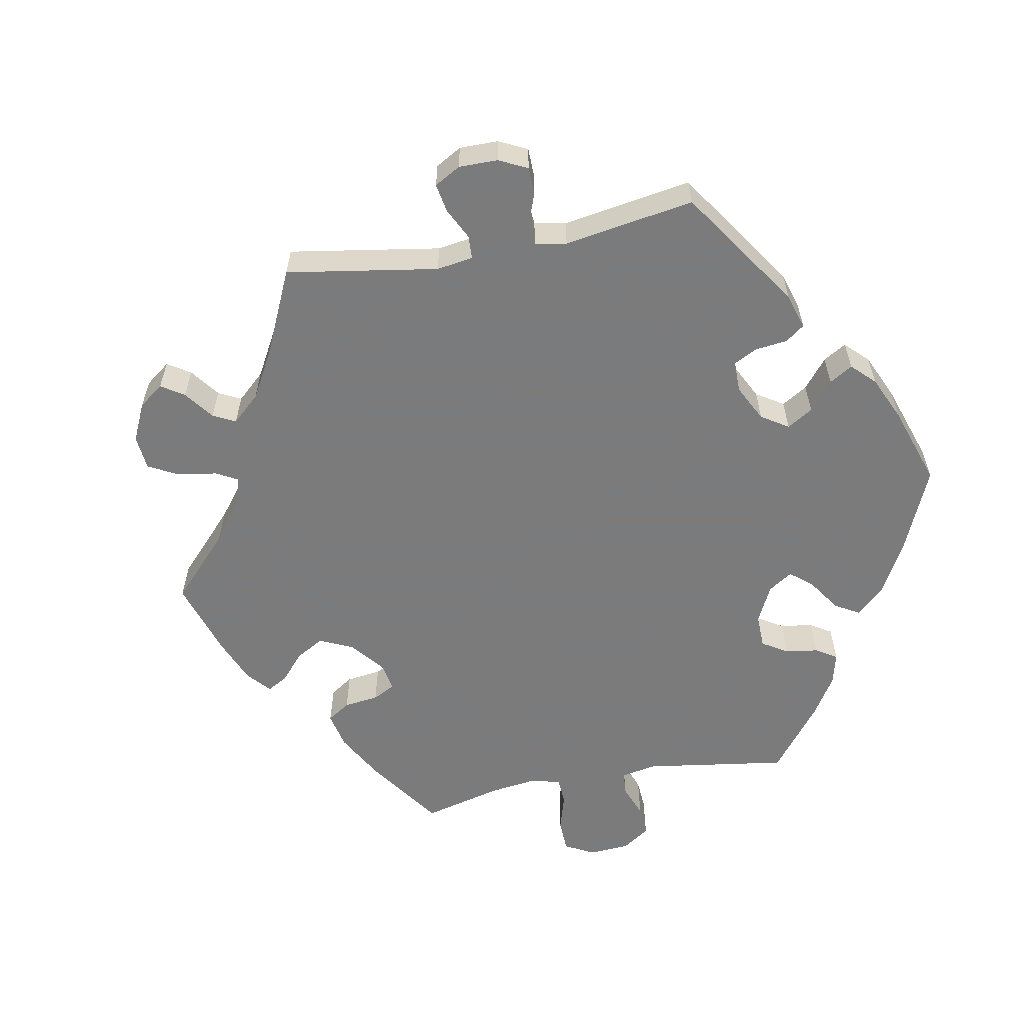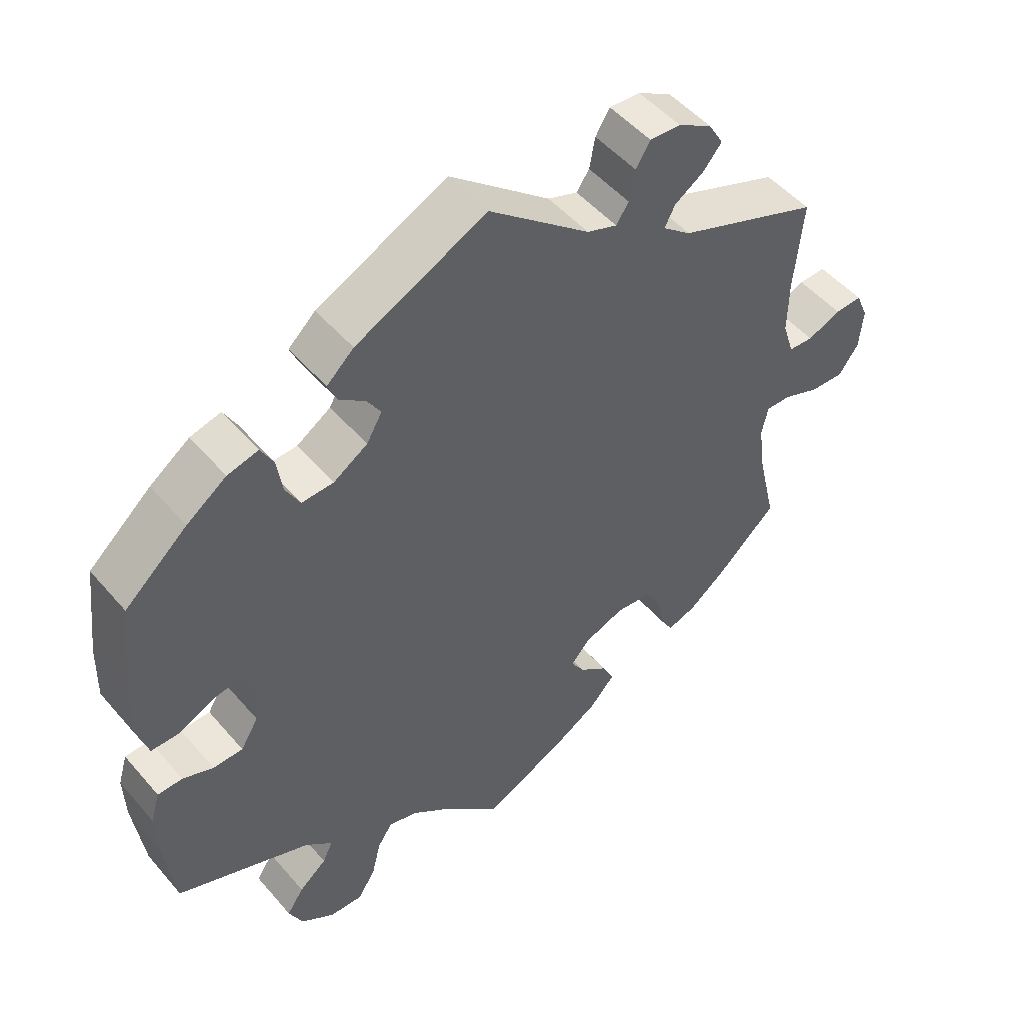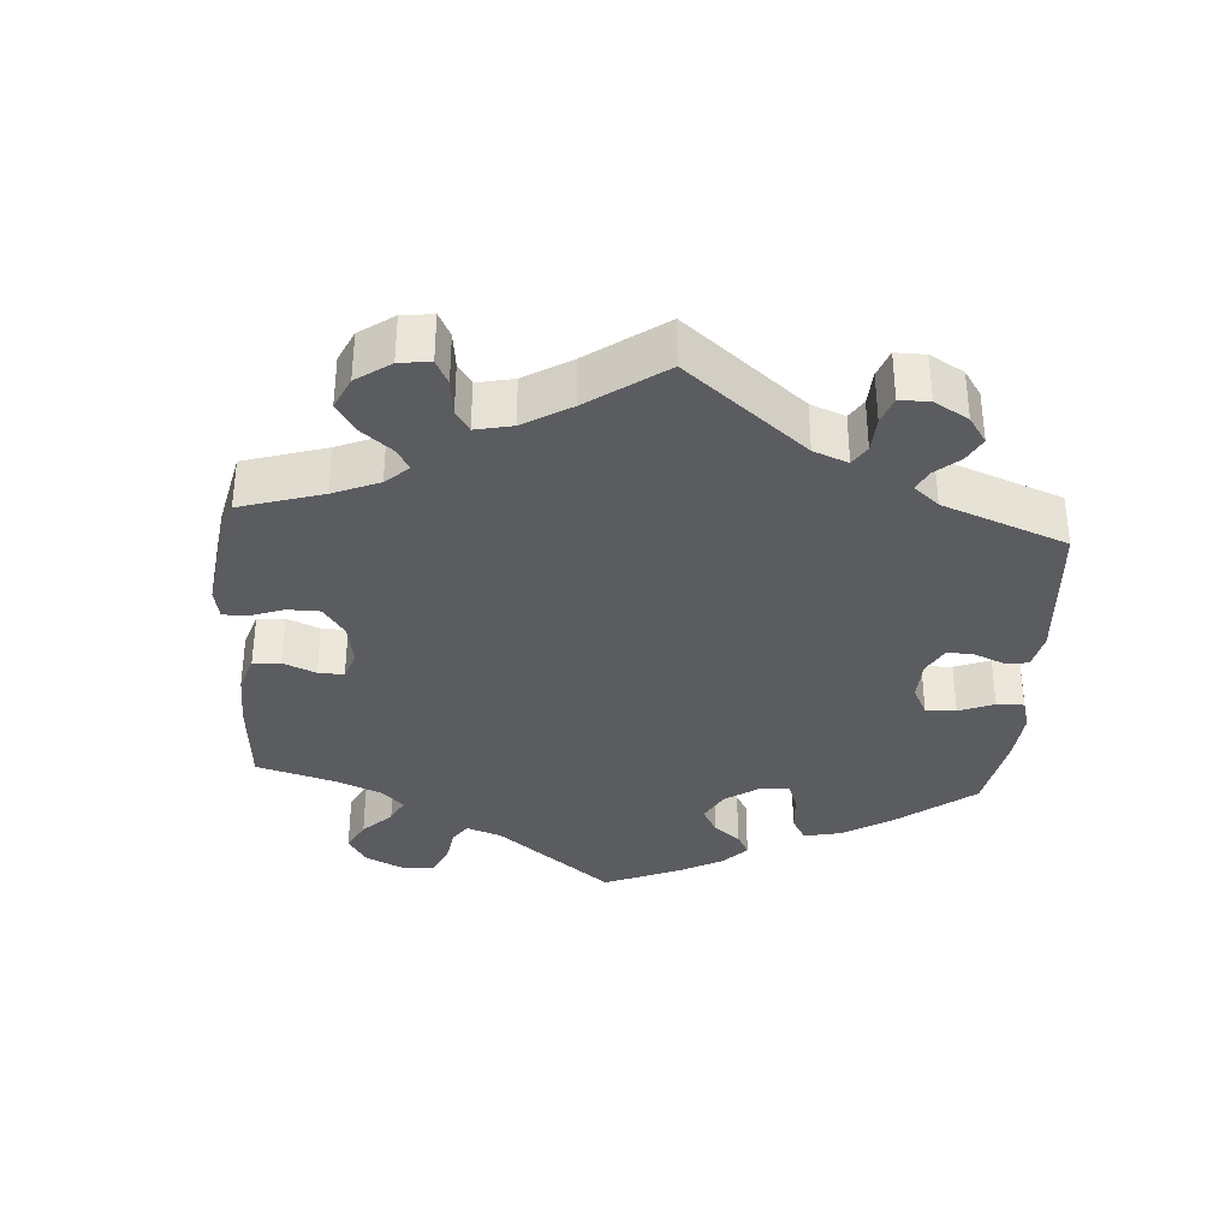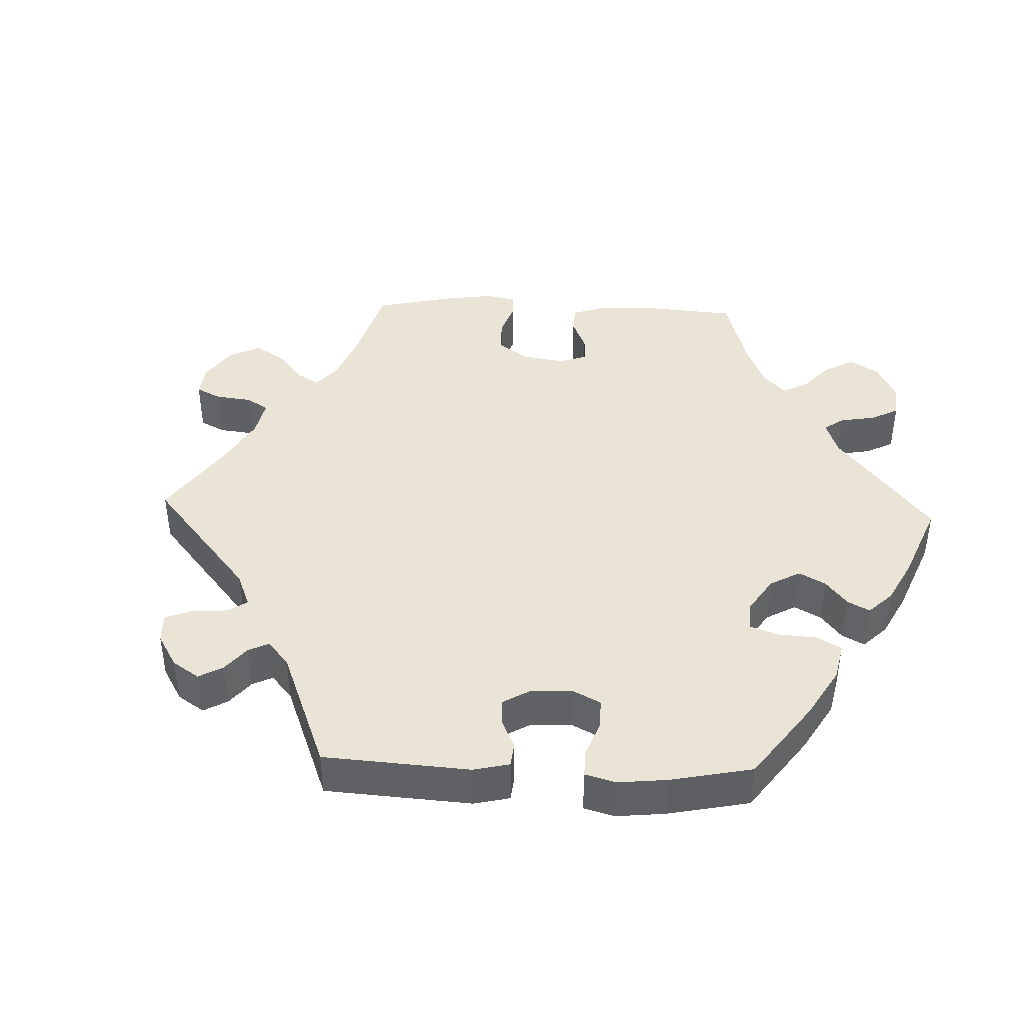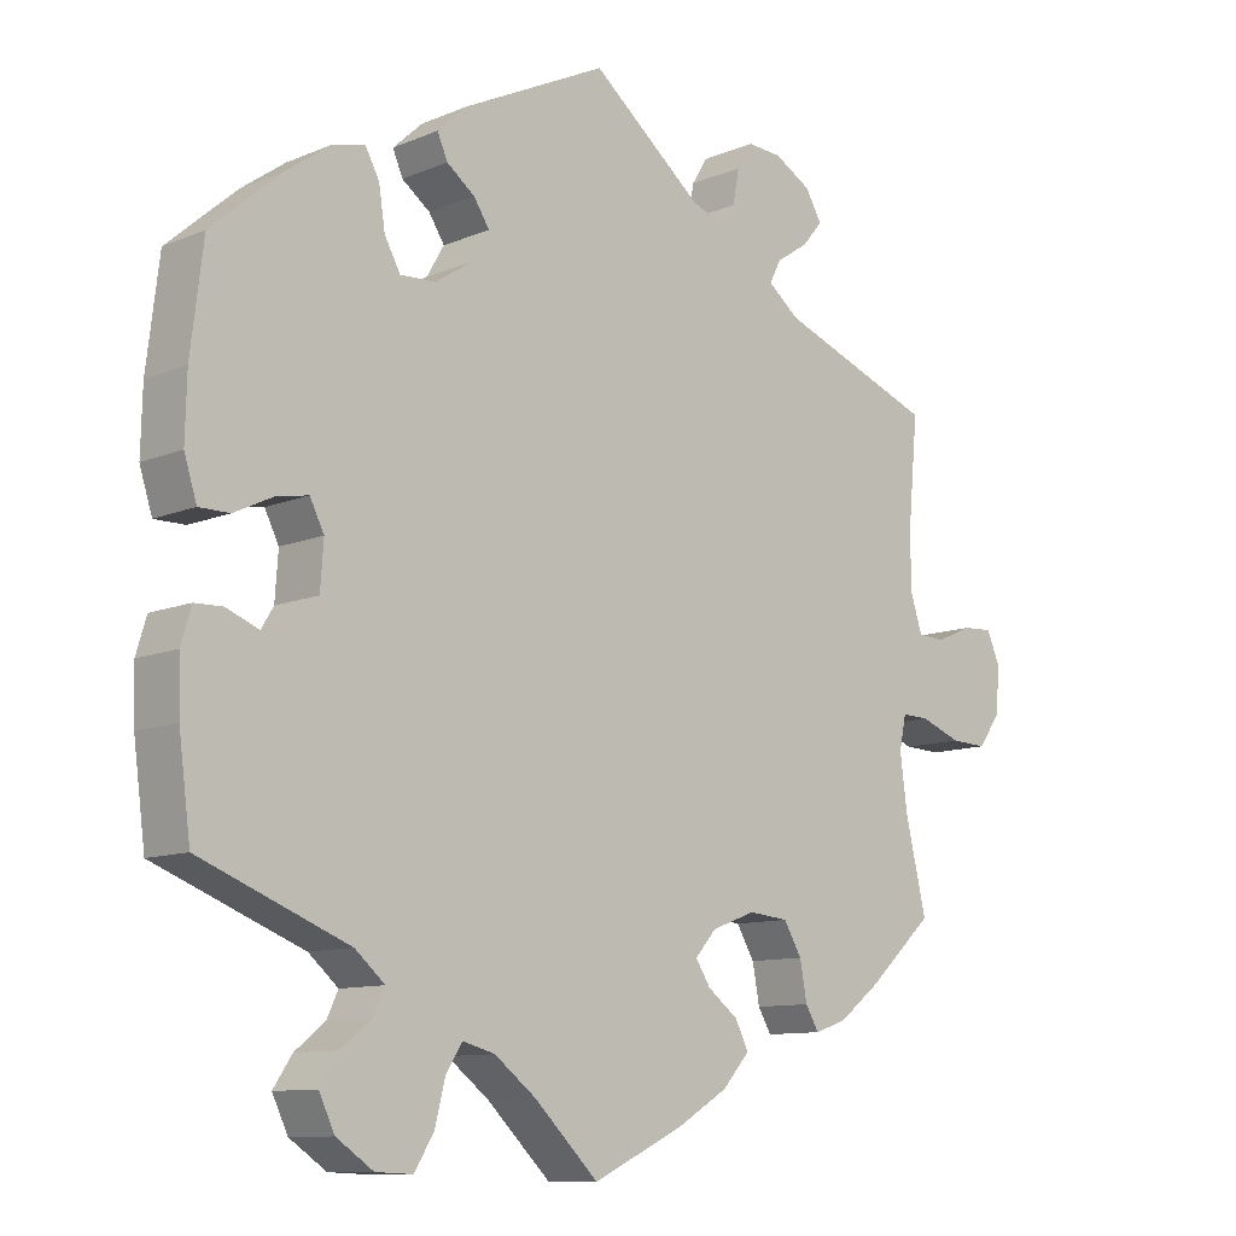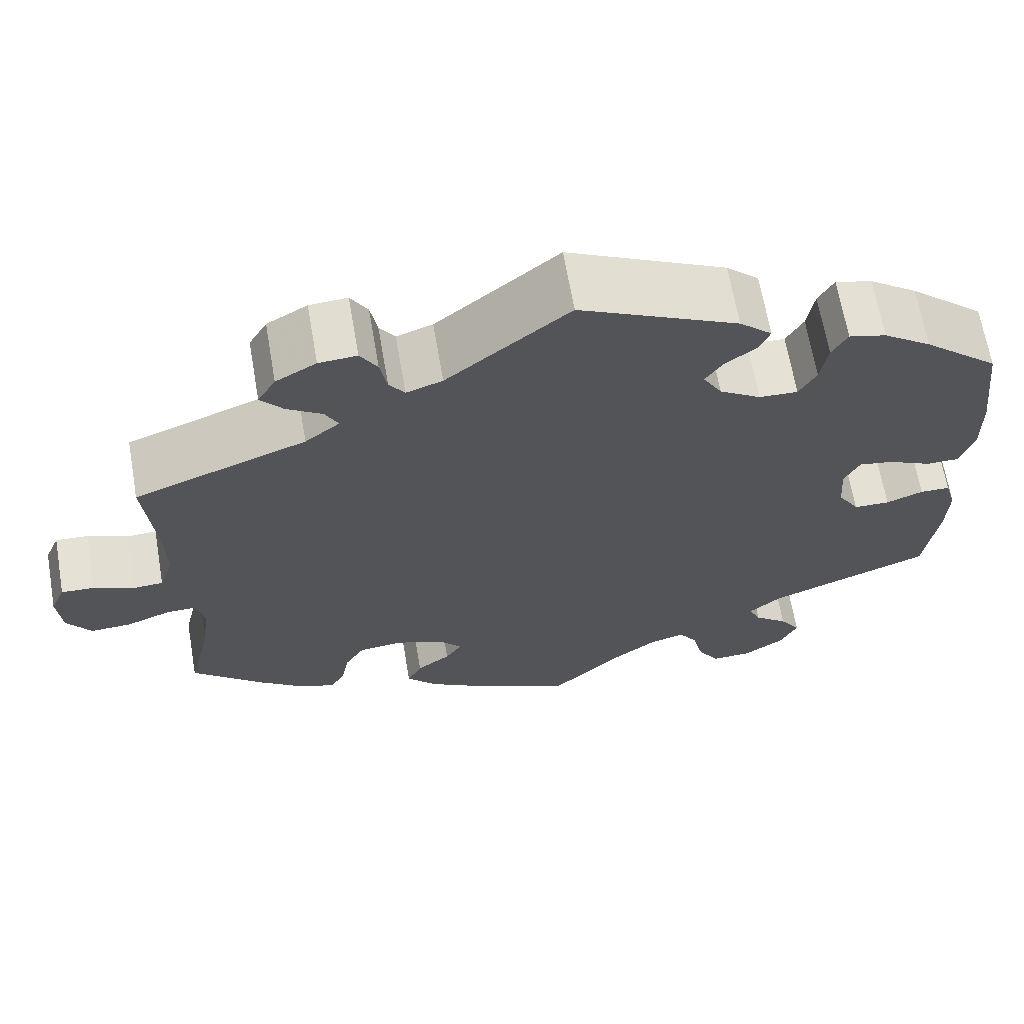
<metadata>
{"format":"obj","ext":"obj","renderer":"f3d","projection":"perspective","resolution":1024,"background":"white","views":[{"elev":-58.4,"azim":-19.4,"up":"+Y"},{"elev":50.1,"azim":141.1,"up":"+Z"},{"elev":-35.3,"azim":-64.1,"up":"+Y"},{"elev":42.5,"azim":32.1,"up":"+Y"},{"elev":-10.5,"azim":136.3,"up":"+Z"},{"elev":66.2,"azim":-9.8,"up":"+Z"}]}
</metadata>
<code>
v -0.301 0.07 0.365
v -0.261 0.07 0.397
v -0.276 0.07 0.426
v -0.317 0.07 0.453
v -0.343 0.07 0.484
v -0.322 0.07 0.52
v -0.275 0.07 0.547
v -0.231 0.07 0.55
v -0.211 0.07 0.517
v -0.203 0.07 0.473
v -0.185 0.07 0.447
v -0.143 0.07 0.462
v -0.001 0.07 0.578
v 0.183 0.07 0.489
v 0.221 0.07 0.454
v 0.208 0.07 0.424
v 0.172 0.07 0.397
v 0.152 0.07 0.366
v 0.174 0.07 0.328
v 0.222 0.07 0.297
v 0.267 0.07 0.295
v 0.287 0.07 0.332
v 0.295 0.07 0.384
v 0.313 0.07 0.417
v 0.356 0.07 0.406
v 0.412 0.07 0.366
v 0.5 0.07 0.289
v 0.516 0.07 0.157
v 0.518 0.07 0.077
v 0.502 0.07 0.026
v 0.463 0.07 0.026
v 0.413 0.07 0.05
v 0.373 0.07 0.057
v 0.355 0.07 0.021
v 0.359 0.07 -0.037
v 0.384 0.07 -0.078
v 0.426 0.07 -0.079
v 0.469 0.07 -0.062
v 0.504 0.07 -0.063
v 0.517 0.07 -0.107
v 0.515 0.07 -0.174
v 0.5 0.07 -0.289
v 0.311 0.07 -0.364
v 0.273 0.07 -0.397
v 0.287 0.07 -0.427
v 0.326 0.07 -0.459
v 0.35 0.07 -0.495
v 0.33 0.07 -0.537
v 0.283 0.07 -0.569
v 0.236 0.07 -0.571
v 0.211 0.07 -0.531
v 0.198 0.07 -0.478
v 0.177 0.07 -0.446
v 0.136 0.07 -0.457
v 0.083 0.07 -0.498
v 0.001 0.07 -0.578
v -0.115 0.07 -0.523
v -0.18 0.07 -0.484
v -0.215 0.07 -0.445
v -0.198 0.07 -0.411
v -0.159 0.07 -0.381
v -0.14 0.07 -0.351
v -0.167 0.07 -0.32
v -0.223 0.07 -0.299
v -0.274 0.07 -0.304
v -0.297 0.07 -0.343
v -0.306 0.07 -0.392
v -0.323 0.07 -0.421
v -0.364 0.07 -0.407
v -0.417 0.07 -0.366
v -0.501 0.07 -0.289
v -0.474 0.07 -0.173
v -0.465 0.07 -0.104
v -0.474 0.07 -0.062
v -0.509 0.07 -0.063
v -0.561 0.07 -0.083
v -0.608 0.07 -0.085
v -0.636 0.07 -0.045
v -0.641 0.07 0.013
v -0.624 0.07 0.053
v -0.586 0.07 0.051
v -0.539 0.07 0.031
v -0.504 0.07 0.033
v -0.488 0.07 0.083
v -0.489 0.07 0.16
v -0.501 0.07 0.289
v -0.301 0 0.365
v -0.261 0 0.397
v -0.276 0 0.426
v -0.317 0 0.453
v -0.343 0 0.484
v -0.322 0 0.52
v -0.275 0 0.547
v -0.231 0 0.55
v -0.211 0 0.517
v -0.203 0 0.473
v -0.185 0 0.447
v -0.143 0 0.462
v -0.001 0 0.578
v 0.183 0 0.489
v 0.221 0 0.454
v 0.208 0 0.424
v 0.172 0 0.397
v 0.152 0 0.366
v 0.174 0 0.328
v 0.222 0 0.297
v 0.267 0 0.295
v 0.287 0 0.332
v 0.295 0 0.384
v 0.313 0 0.417
v 0.356 0 0.406
v 0.412 0 0.366
v 0.5 0 0.289
v 0.516 0 0.157
v 0.518 0 0.077
v 0.502 0 0.026
v 0.463 0 0.026
v 0.413 0 0.05
v 0.373 0 0.057
v 0.355 0 0.021
v 0.359 0 -0.037
v 0.384 0 -0.078
v 0.426 0 -0.079
v 0.469 0 -0.062
v 0.504 0 -0.063
v 0.517 0 -0.107
v 0.515 0 -0.174
v 0.5 0 -0.289
v 0.311 0 -0.364
v 0.273 0 -0.397
v 0.287 0 -0.427
v 0.326 0 -0.459
v 0.35 0 -0.495
v 0.33 0 -0.537
v 0.283 0 -0.569
v 0.236 0 -0.571
v 0.211 0 -0.531
v 0.198 0 -0.478
v 0.177 0 -0.446
v 0.136 0 -0.457
v 0.083 0 -0.498
v 0.001 0 -0.578
v -0.115 0 -0.523
v -0.18 0 -0.484
v -0.215 0 -0.445
v -0.198 0 -0.411
v -0.159 0 -0.381
v -0.14 0 -0.351
v -0.167 0 -0.32
v -0.223 0 -0.299
v -0.274 0 -0.304
v -0.297 0 -0.343
v -0.306 0 -0.392
v -0.323 0 -0.421
v -0.364 0 -0.407
v -0.417 0 -0.366
v -0.501 0 -0.289
v -0.474 0 -0.173
v -0.465 0 -0.104
v -0.474 0 -0.062
v -0.509 0 -0.063
v -0.561 0 -0.083
v -0.608 0 -0.085
v -0.636 0 -0.045
v -0.641 0 0.013
v -0.624 0 0.053
v -0.586 0 0.051
v -0.539 0 0.031
v -0.504 0 0.033
v -0.488 0 0.083
v -0.489 0 0.16
v -0.501 0 0.289
f 85 86 1
f 84 85 1 2
f 83 84 2
f 79 80 81 82
f 79 82 83
f 78 79 83
f 75 76 77 78
f 74 75 78 83
f 69 70 71 72
f 69 72 73
f 66 67 68 69
f 65 66 69 73
f 64 65 73 74
f 58 59 60 61
f 58 61 62
f 55 56 57 58
f 54 55 58 62
f 53 54 62 63
f 49 50 51 52
f 49 52 53
f 48 49 53
f 45 46 47 48
f 44 45 48 53
f 43 44 53 63
f 37 38 39 40
f 36 37 40 41
f 29 30 31 32
f 29 32 33
f 28 29 33
f 27 28 33
f 26 27 33
f 25 26 33 34
f 22 23 24 25
f 21 22 25 34
f 14 15 16 17
f 12 13 14 17
f 11 12 17 18
f 7 8 9 10
f 7 10 11
f 6 7 11
f 3 4 5 6
f 2 3 6 11
f 36 41 42 43
f 35 36 43 63
f 20 21 34 35
f 19 20 35 63
f 63 64 74 83
f 18 19 63 83
f 2 11 18 83
f 87 172 171
f 88 87 171 170
f 88 170 169
f 168 167 166 165
f 169 168 165
f 169 165 164
f 164 163 162 161
f 169 164 161 160
f 158 157 156 155
f 159 158 155
f 155 154 153 152
f 159 155 152 151
f 160 159 151 150
f 147 146 145 144
f 148 147 144
f 144 143 142 141
f 148 144 141 140
f 149 148 140 139
f 138 137 136 135
f 139 138 135
f 139 135 134
f 134 133 132 131
f 139 134 131 130
f 149 139 130 129
f 126 125 124 123
f 127 126 123 122
f 118 117 116 115
f 119 118 115
f 119 115 114
f 119 114 113
f 119 113 112
f 120 119 112 111
f 111 110 109 108
f 120 111 108 107
f 103 102 101 100
f 103 100 99 98
f 104 103 98 97
f 96 95 94 93
f 97 96 93
f 97 93 92
f 92 91 90 89
f 97 92 89 88
f 129 128 127 122
f 149 129 122 121
f 121 120 107 106
f 149 121 106 105
f 169 160 150 149
f 169 149 105 104
f 169 104 97 88
f 1 87 88 2
f 2 88 89 3
f 3 89 90 4
f 4 90 91 5
f 5 91 92 6
f 6 92 93 7
f 7 93 94 8
f 8 94 95 9
f 9 95 96 10
f 10 96 97 11
f 11 97 98 12
f 12 98 99 13
f 13 99 100 14
f 14 100 101 15
f 15 101 102 16
f 16 102 103 17
f 17 103 104 18
f 18 104 105 19
f 19 105 106 20
f 20 106 107 21
f 21 107 108 22
f 22 108 109 23
f 23 109 110 24
f 24 110 111 25
f 25 111 112 26
f 26 112 113 27
f 27 113 114 28
f 28 114 115 29
f 29 115 116 30
f 30 116 117 31
f 31 117 118 32
f 32 118 119 33
f 33 119 120 34
f 34 120 121 35
f 35 121 122 36
f 36 122 123 37
f 37 123 124 38
f 38 124 125 39
f 39 125 126 40
f 40 126 127 41
f 41 127 128 42
f 42 128 129 43
f 43 129 130 44
f 44 130 131 45
f 45 131 132 46
f 46 132 133 47
f 47 133 134 48
f 48 134 135 49
f 49 135 136 50
f 50 136 137 51
f 51 137 138 52
f 52 138 139 53
f 53 139 140 54
f 54 140 141 55
f 55 141 142 56
f 56 142 143 57
f 57 143 144 58
f 58 144 145 59
f 59 145 146 60
f 60 146 147 61
f 61 147 148 62
f 62 148 149 63
f 63 149 150 64
f 64 150 151 65
f 65 151 152 66
f 66 152 153 67
f 67 153 154 68
f 68 154 155 69
f 69 155 156 70
f 70 156 157 71
f 71 157 158 72
f 72 158 159 73
f 73 159 160 74
f 74 160 161 75
f 75 161 162 76
f 76 162 163 77
f 77 163 164 78
f 78 164 165 79
f 79 165 166 80
f 80 166 167 81
f 81 167 168 82
f 82 168 169 83
f 83 169 170 84
f 84 170 171 85
f 85 171 172 86
f 86 172 87 1

</code>
